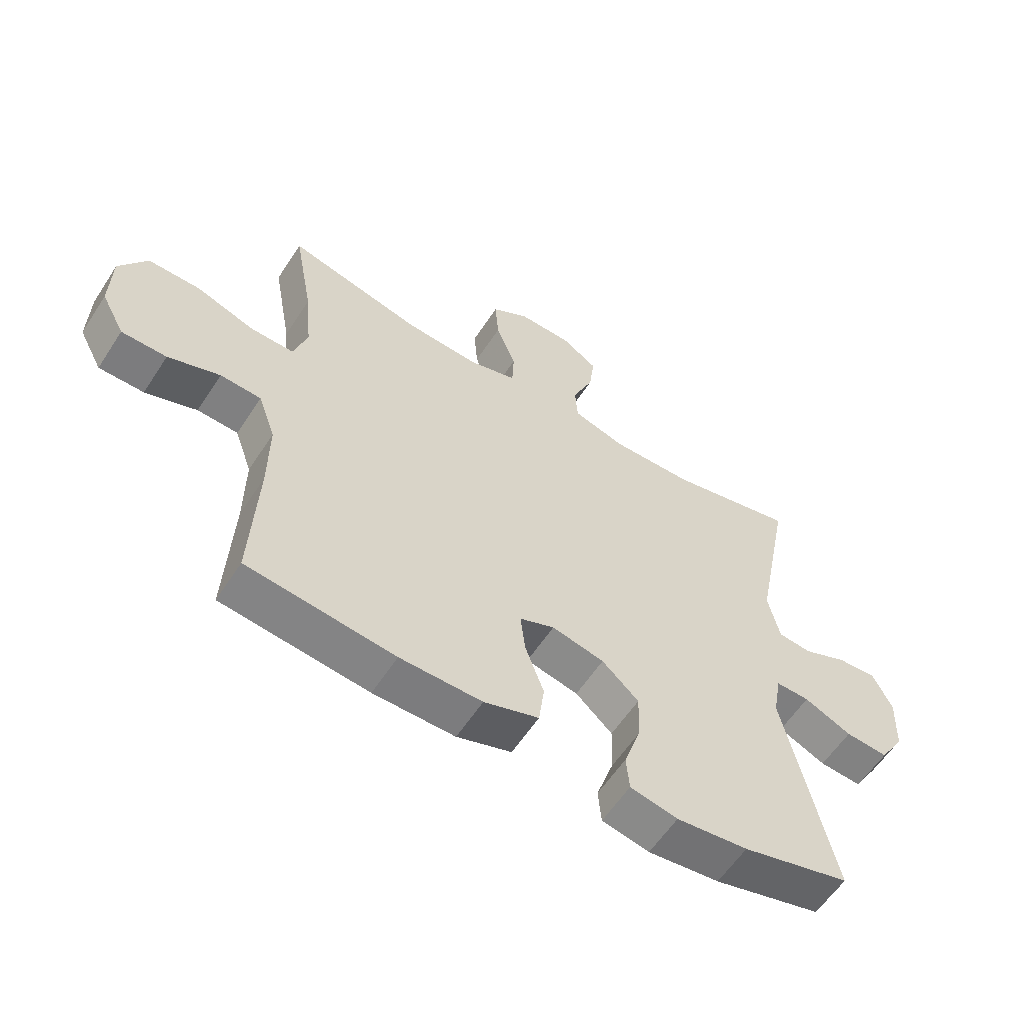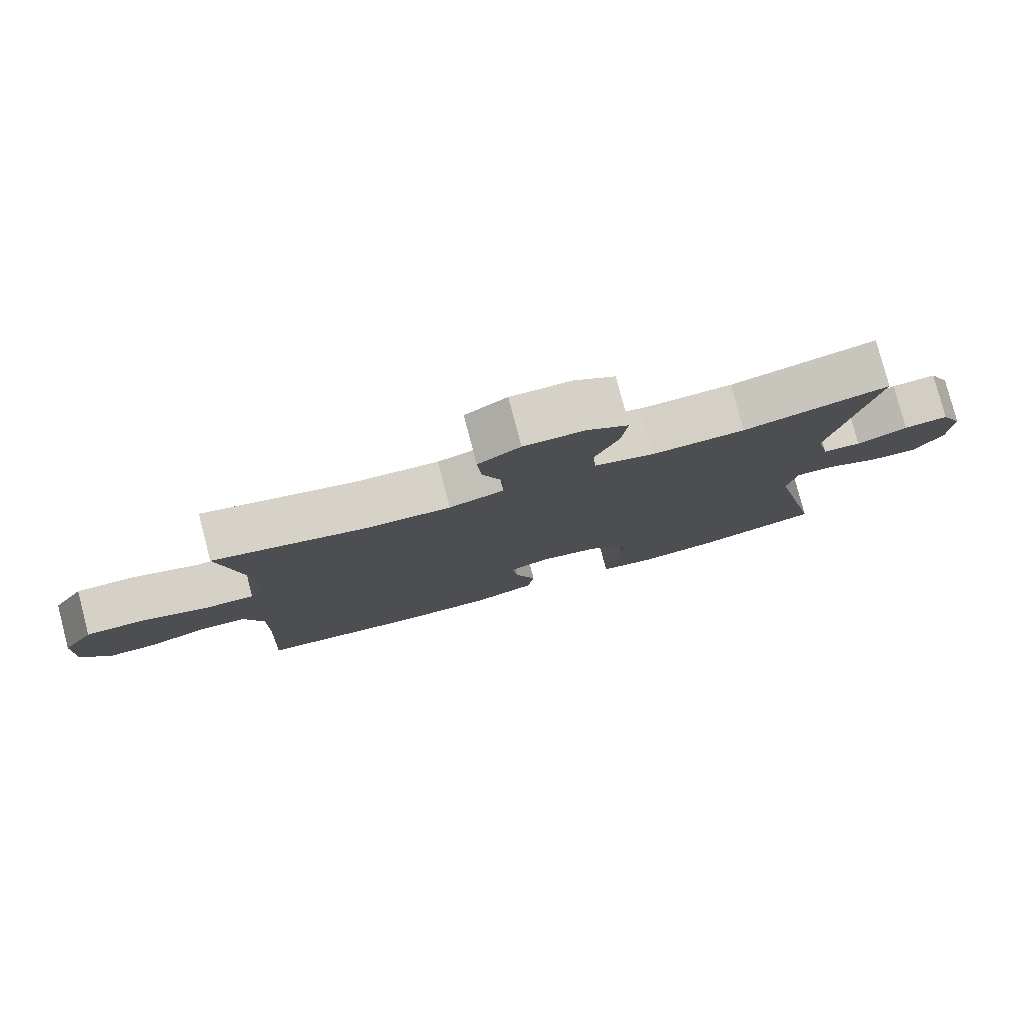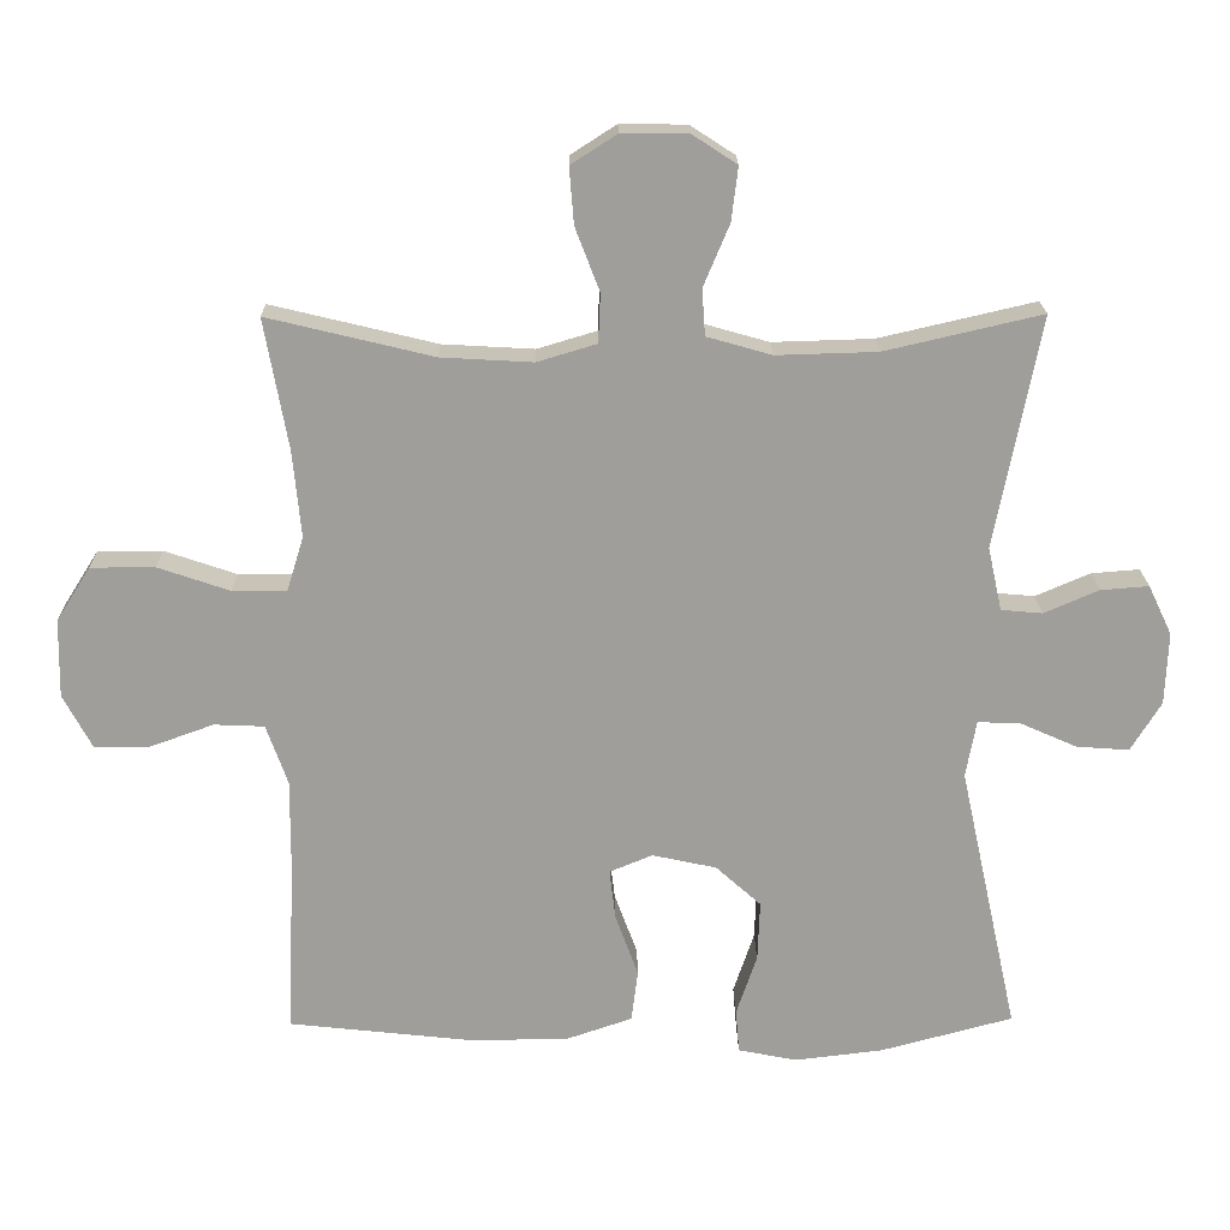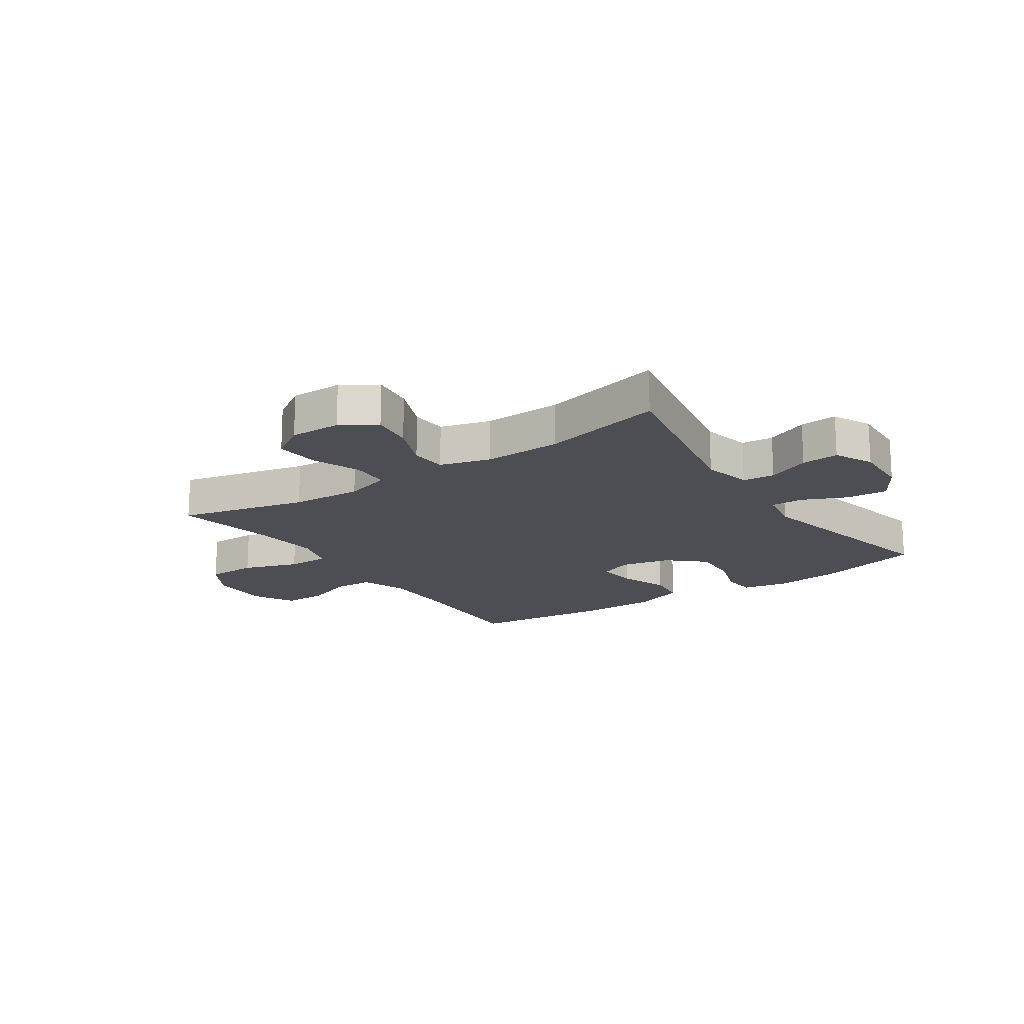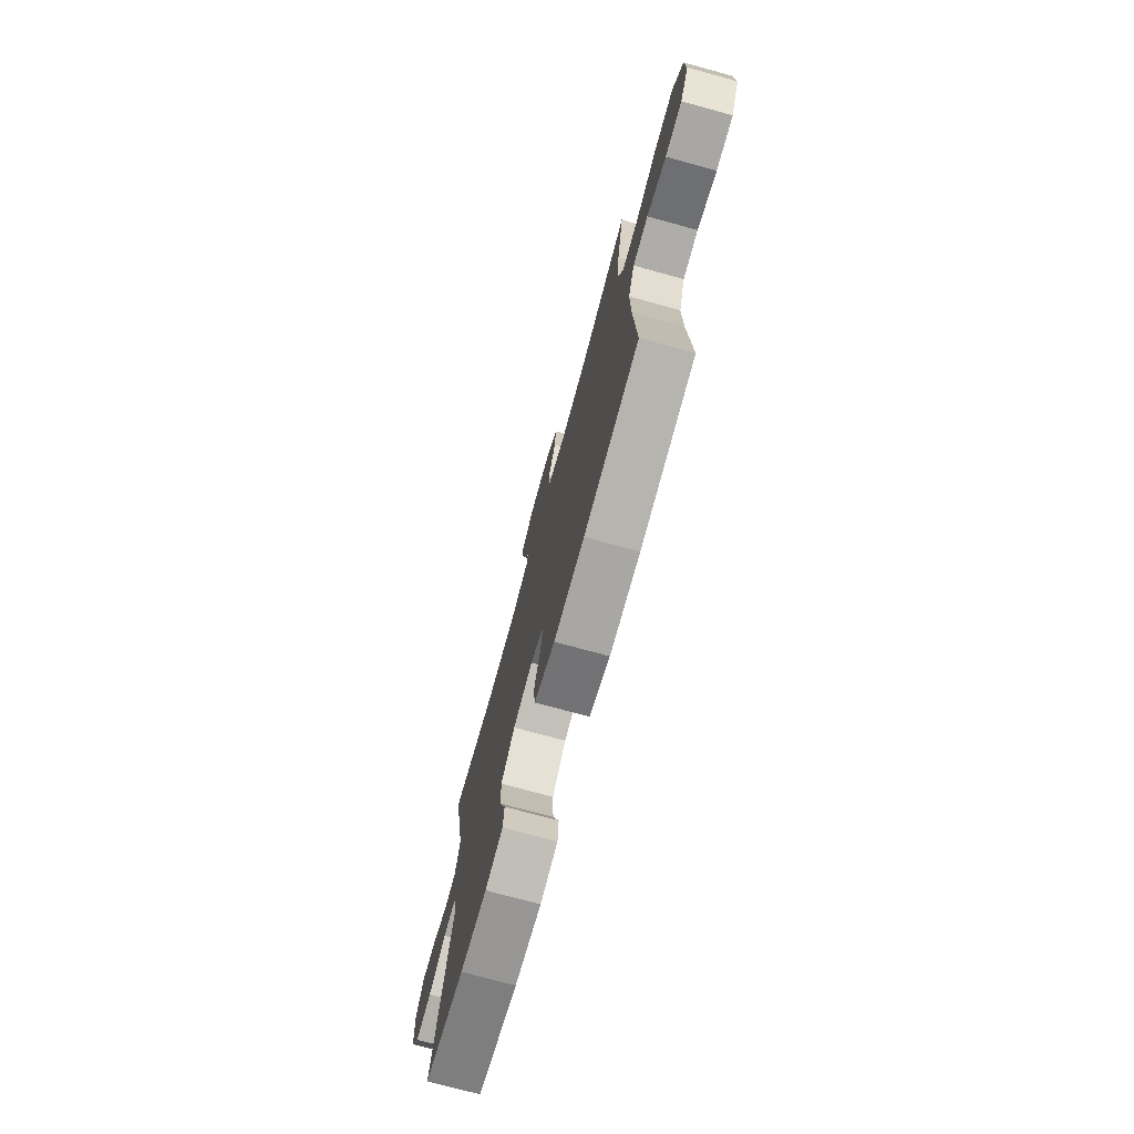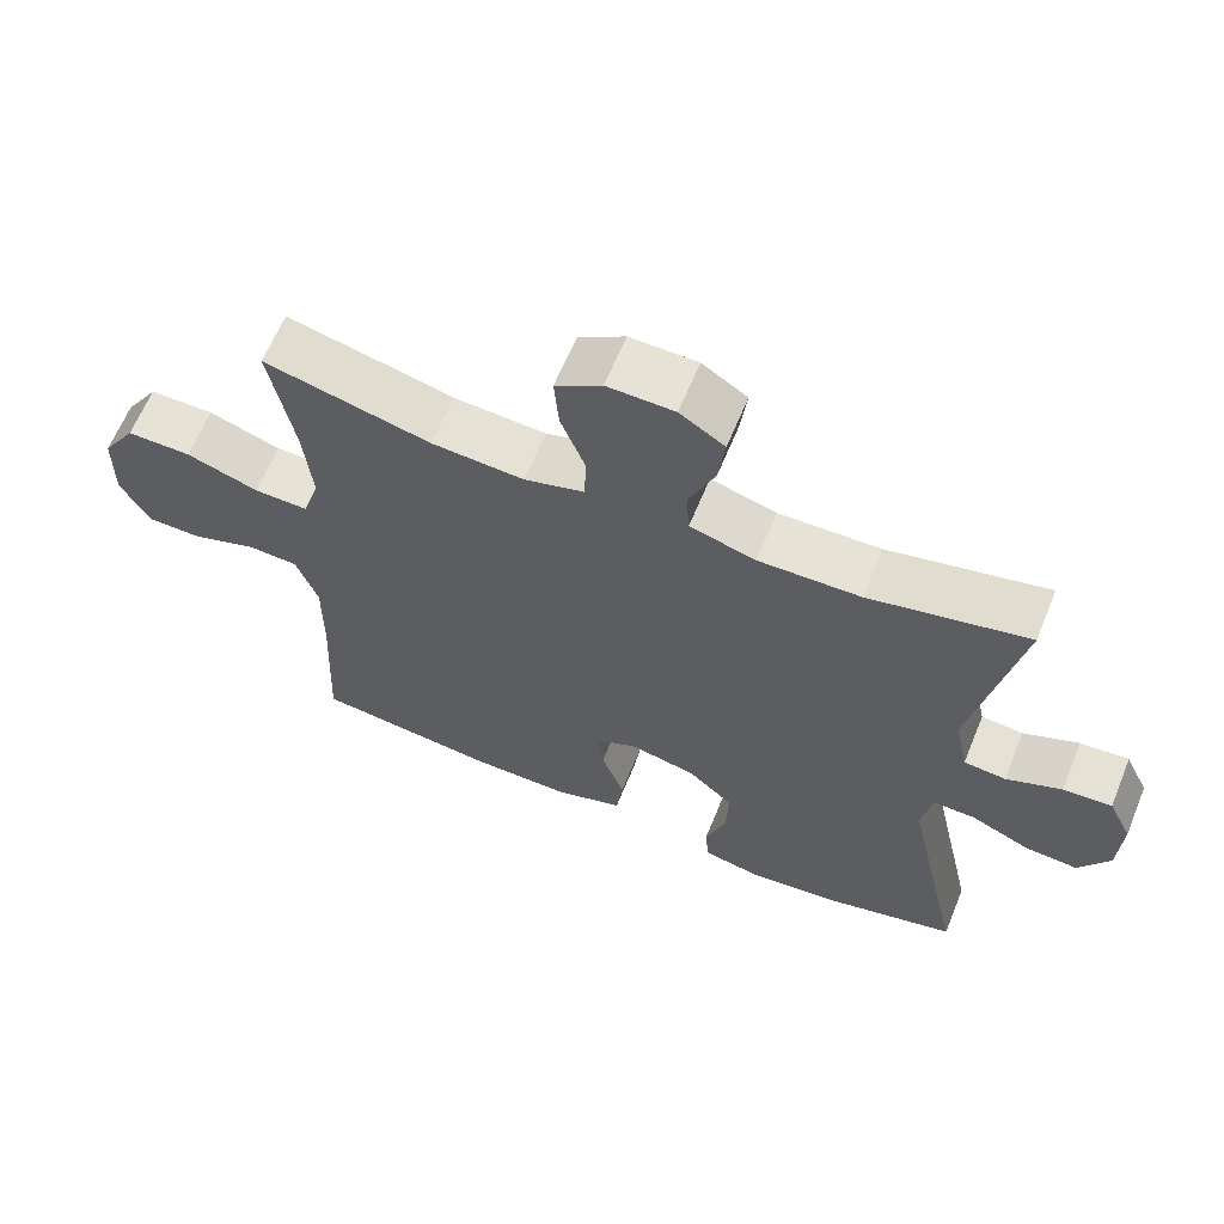
<metadata>
{"format":"obj","ext":"obj","renderer":"f3d","projection":"perspective","resolution":1024,"background":"white","views":[{"elev":-58.9,"azim":-32.9,"up":"+Z"},{"elev":79.4,"azim":-14.7,"up":"+Z"},{"elev":19.3,"azim":-0.9,"up":"+Z"},{"elev":-17.4,"azim":34.3,"up":"+Y"},{"elev":-74.5,"azim":-105.3,"up":"+Z"},{"elev":63.8,"azim":22.3,"up":"+Z"}]}
</metadata>
<code>
v -0.5 0.07 0.5
v -0.276 0.07 0.446
v -0.152 0.07 0.439
v -0.072 0.07 0.463
v -0.069 0.07 0.529
v -0.102 0.07 0.615
v -0.108 0.07 0.691
v -0.046 0.07 0.731
v 0.044 0.07 0.73
v 0.104 0.07 0.691
v 0.095 0.07 0.618
v 0.06 0.07 0.535
v 0.064 0.07 0.472
v 0.152 0.07 0.447
v 0.288 0.07 0.451
v 0.5 0.07 0.5
v 0.439 0.07 0.187
v 0.458 0.07 0.101
v 0.514 0.07 0.096
v 0.588 0.07 0.128
v 0.653 0.07 0.133
v 0.685 0.07 0.066
v 0.681 0.07 -0.032
v 0.64 0.07 -0.099
v 0.569 0.07 -0.094
v 0.49 0.07 -0.059
v 0.434 0.07 -0.058
v 0.42 0.07 -0.135
v 0.5 0.07 -0.5
v 0.32 0.07 -0.548
v 0.201 0.07 -0.562
v 0.122 0.07 -0.546
v 0.117 0.07 -0.487
v 0.145 0.07 -0.404
v 0.148 0.07 -0.323
v 0.087 0.07 -0.268
v 0 0.07 -0.249
v -0.058 0.07 -0.273
v -0.05 0.07 -0.341
v -0.019 0.07 -0.426
v -0.028 0.07 -0.496
v -0.119 0.07 -0.527
v -0.255 0.07 -0.527
v -0.5 0.07 -0.5
v -0.489 0.07 -0.267
v -0.488 0.07 -0.14
v -0.517 0.07 -0.058
v -0.585 0.07 -0.055
v -0.671 0.07 -0.086
v -0.746 0.07 -0.086
v -0.785 0.07 -0.013
v -0.783 0.07 0.093
v -0.737 0.07 0.166
v -0.65 0.07 0.166
v -0.553 0.07 0.133
v -0.48 0.07 0.132
v -0.457 0.07 0.206
v -0.468 0.07 0.323
v -0.5 0 0.5
v -0.276 0 0.446
v -0.152 0 0.439
v -0.072 0 0.463
v -0.069 0 0.529
v -0.102 0 0.615
v -0.108 0 0.691
v -0.046 0 0.731
v 0.044 0 0.73
v 0.104 0 0.691
v 0.095 0 0.618
v 0.06 0 0.535
v 0.064 0 0.472
v 0.152 0 0.447
v 0.288 0 0.451
v 0.5 0 0.5
v 0.439 0 0.187
v 0.458 0 0.101
v 0.514 0 0.096
v 0.588 0 0.128
v 0.653 0 0.133
v 0.685 0 0.066
v 0.681 0 -0.032
v 0.64 0 -0.099
v 0.569 0 -0.094
v 0.49 0 -0.059
v 0.434 0 -0.058
v 0.42 0 -0.135
v 0.5 0 -0.5
v 0.32 0 -0.548
v 0.201 0 -0.562
v 0.122 0 -0.546
v 0.117 0 -0.487
v 0.145 0 -0.404
v 0.148 0 -0.323
v 0.087 0 -0.268
v 0 0 -0.249
v -0.058 0 -0.273
v -0.05 0 -0.341
v -0.019 0 -0.426
v -0.028 0 -0.496
v -0.119 0 -0.527
v -0.255 0 -0.527
v -0.5 0 -0.5
v -0.489 0 -0.267
v -0.488 0 -0.14
v -0.517 0 -0.058
v -0.585 0 -0.055
v -0.671 0 -0.086
v -0.746 0 -0.086
v -0.785 0 -0.013
v -0.783 0 0.093
v -0.737 0 0.166
v -0.65 0 0.166
v -0.553 0 0.133
v -0.48 0 0.132
v -0.457 0 0.206
v -0.468 0 0.323
f 53 54 55
f 52 53 55
f 51 52 55
f 50 51 55
f 49 50 55
f 48 49 55
f 47 48 55 56
f 46 47 56 57
f 43 44 45
f 42 43 45
f 41 42 45
f 40 41 45
f 39 40 45
f 45 46 57
f 39 45 57
f 38 39 57
f 32 33 34
f 31 32 34
f 30 31 34
f 29 30 34
f 28 29 34
f 27 28 34 35
f 24 25 26
f 23 24 26
f 22 23 26
f 21 22 26
f 20 21 26
f 19 20 26
f 18 19 26 27
f 27 35 36
f 18 27 36
f 17 18 36
f 10 11 12
f 9 10 12
f 8 9 12
f 7 8 12
f 6 7 12
f 5 6 12
f 4 5 12 13
f 3 4 13 14
f 58 1 2
f 58 2 3
f 57 58 3
f 38 57 3
f 37 38 3
f 17 36 37
f 16 17 37
f 15 16 37
f 37 3 14
f 14 15 37
f 113 112 111
f 113 111 110
f 113 110 109
f 113 109 108
f 113 108 107
f 113 107 106
f 114 113 106 105
f 115 114 105 104
f 103 102 101
f 103 101 100
f 103 100 99
f 103 99 98
f 103 98 97
f 115 104 103
f 115 103 97
f 115 97 96
f 92 91 90
f 92 90 89
f 92 89 88
f 92 88 87
f 92 87 86
f 93 92 86 85
f 84 83 82
f 84 82 81
f 84 81 80
f 84 80 79
f 84 79 78
f 84 78 77
f 85 84 77 76
f 94 93 85
f 94 85 76
f 94 76 75
f 70 69 68
f 70 68 67
f 70 67 66
f 70 66 65
f 70 65 64
f 70 64 63
f 71 70 63 62
f 72 71 62 61
f 60 59 116
f 61 60 116
f 61 116 115
f 61 115 96
f 61 96 95
f 95 94 75
f 95 75 74
f 95 74 73
f 72 61 95
f 95 73 72
f 1 59 60 2
f 2 60 61 3
f 3 61 62 4
f 4 62 63 5
f 5 63 64 6
f 6 64 65 7
f 7 65 66 8
f 8 66 67 9
f 9 67 68 10
f 10 68 69 11
f 11 69 70 12
f 12 70 71 13
f 13 71 72 14
f 14 72 73 15
f 15 73 74 16
f 16 74 75 17
f 17 75 76 18
f 18 76 77 19
f 19 77 78 20
f 20 78 79 21
f 21 79 80 22
f 22 80 81 23
f 23 81 82 24
f 24 82 83 25
f 25 83 84 26
f 26 84 85 27
f 27 85 86 28
f 28 86 87 29
f 29 87 88 30
f 30 88 89 31
f 31 89 90 32
f 32 90 91 33
f 33 91 92 34
f 34 92 93 35
f 35 93 94 36
f 36 94 95 37
f 37 95 96 38
f 38 96 97 39
f 39 97 98 40
f 40 98 99 41
f 41 99 100 42
f 42 100 101 43
f 43 101 102 44
f 44 102 103 45
f 45 103 104 46
f 46 104 105 47
f 47 105 106 48
f 48 106 107 49
f 49 107 108 50
f 50 108 109 51
f 51 109 110 52
f 52 110 111 53
f 53 111 112 54
f 54 112 113 55
f 55 113 114 56
f 56 114 115 57
f 57 115 116 58
f 58 116 59 1

</code>
